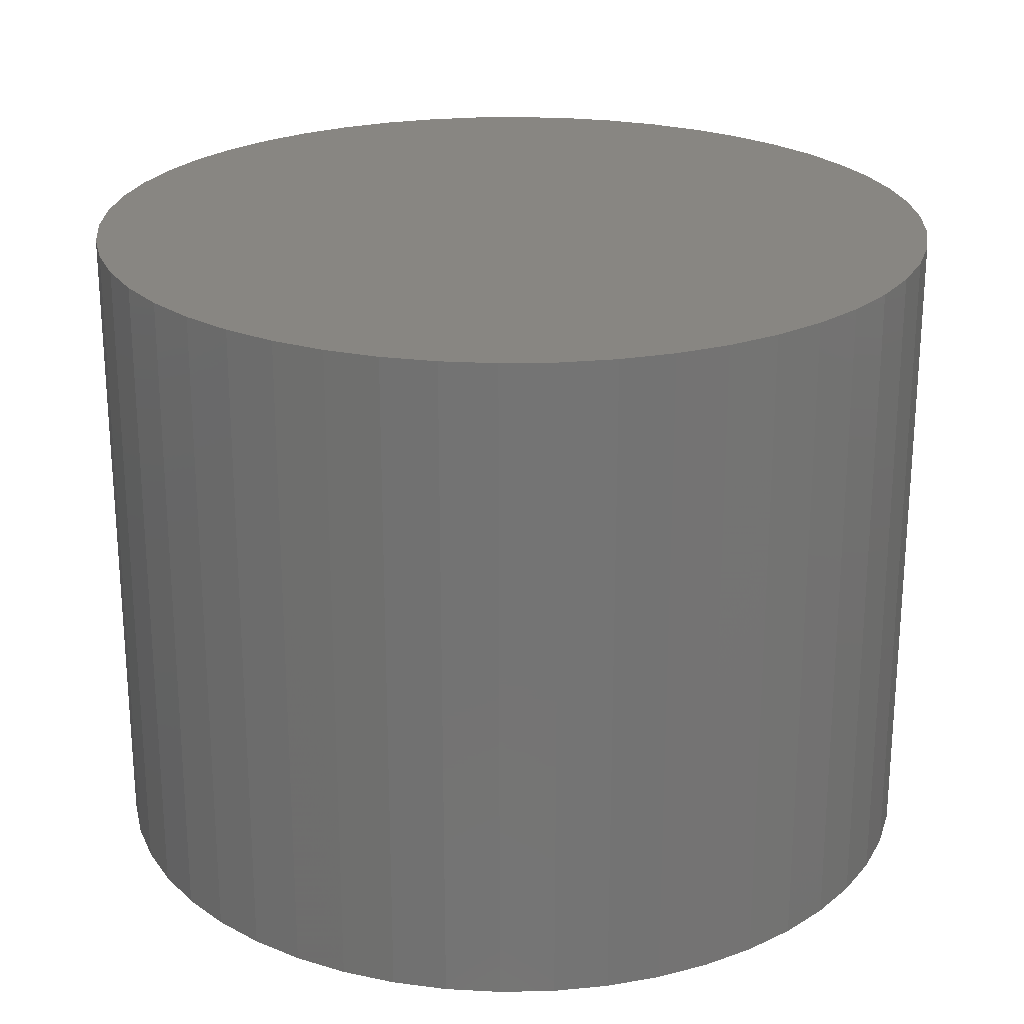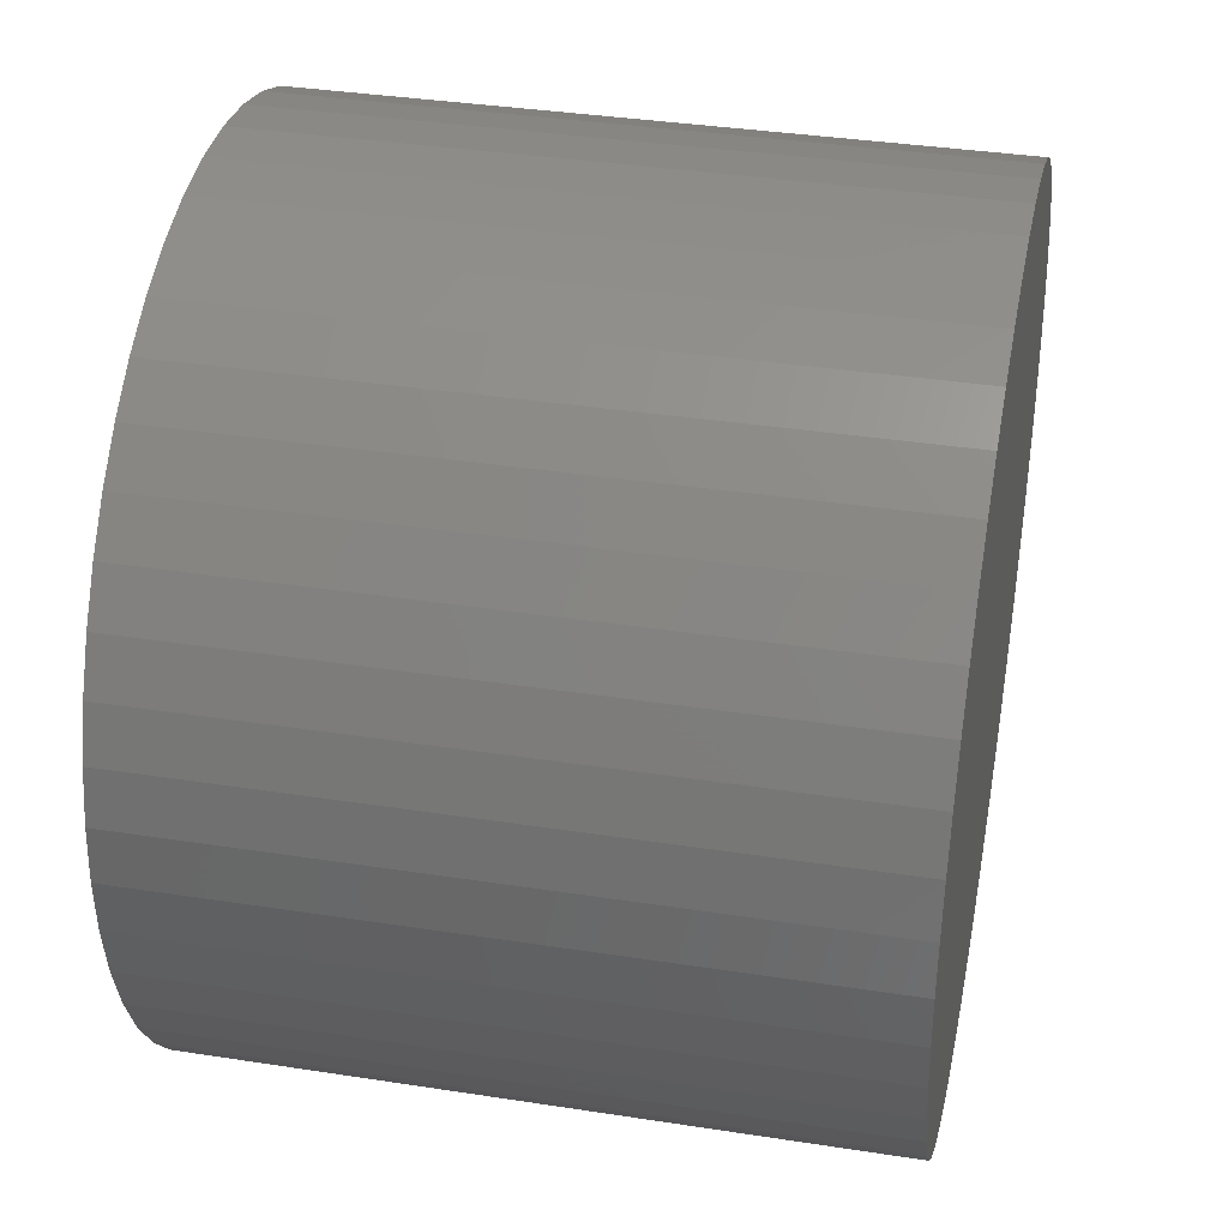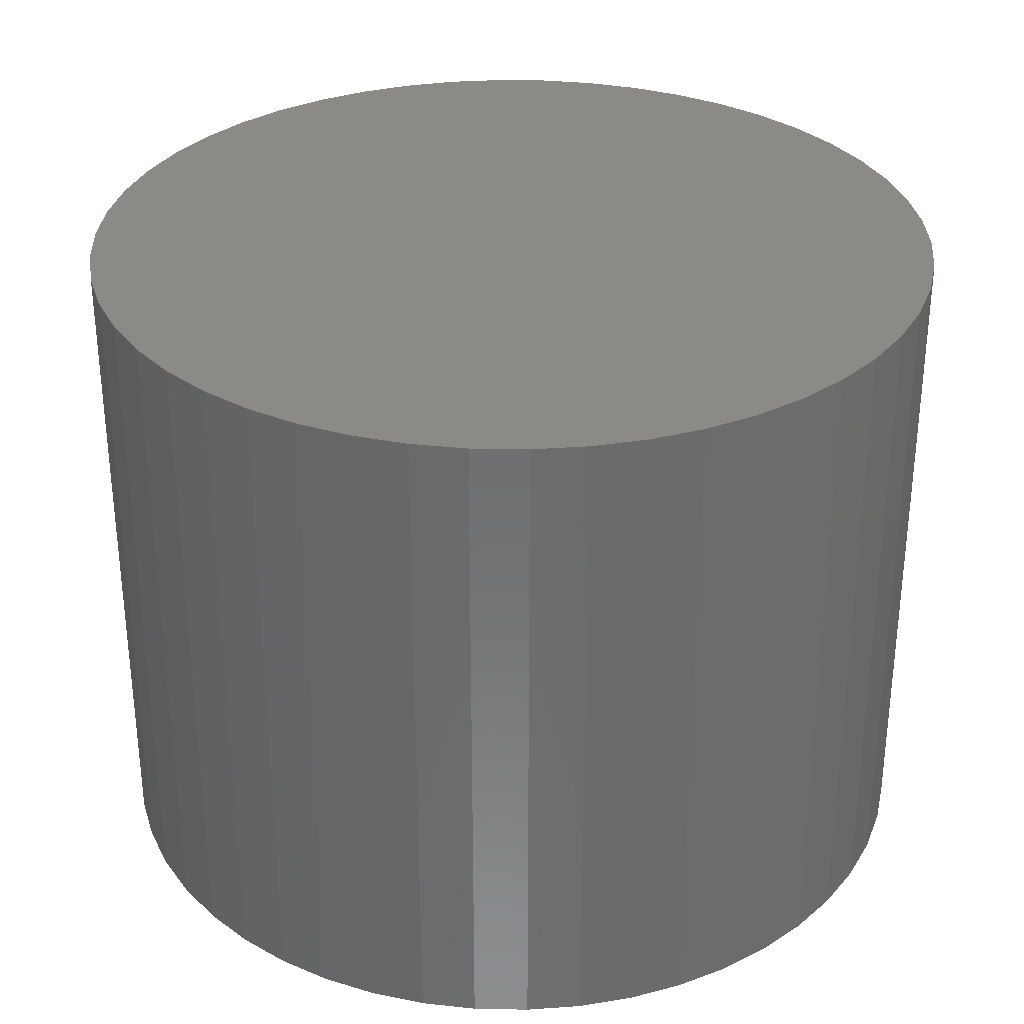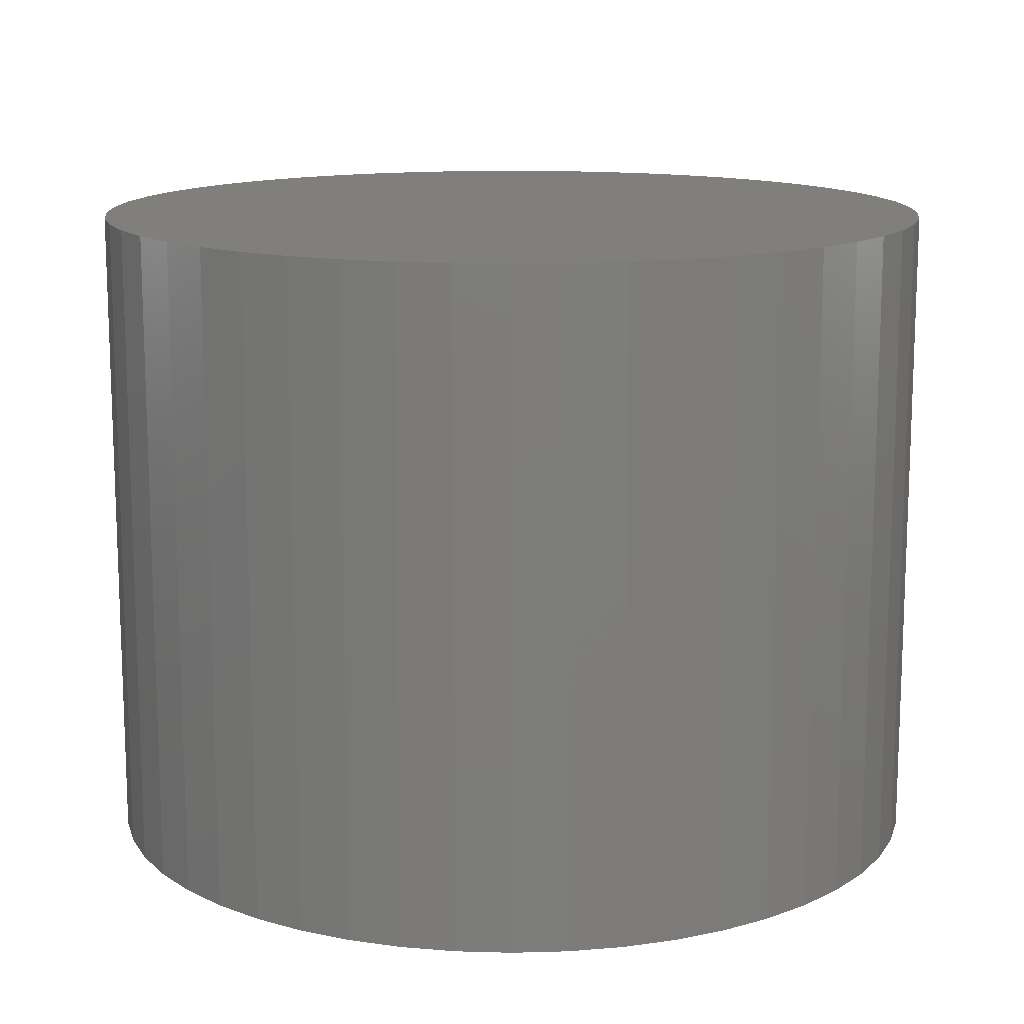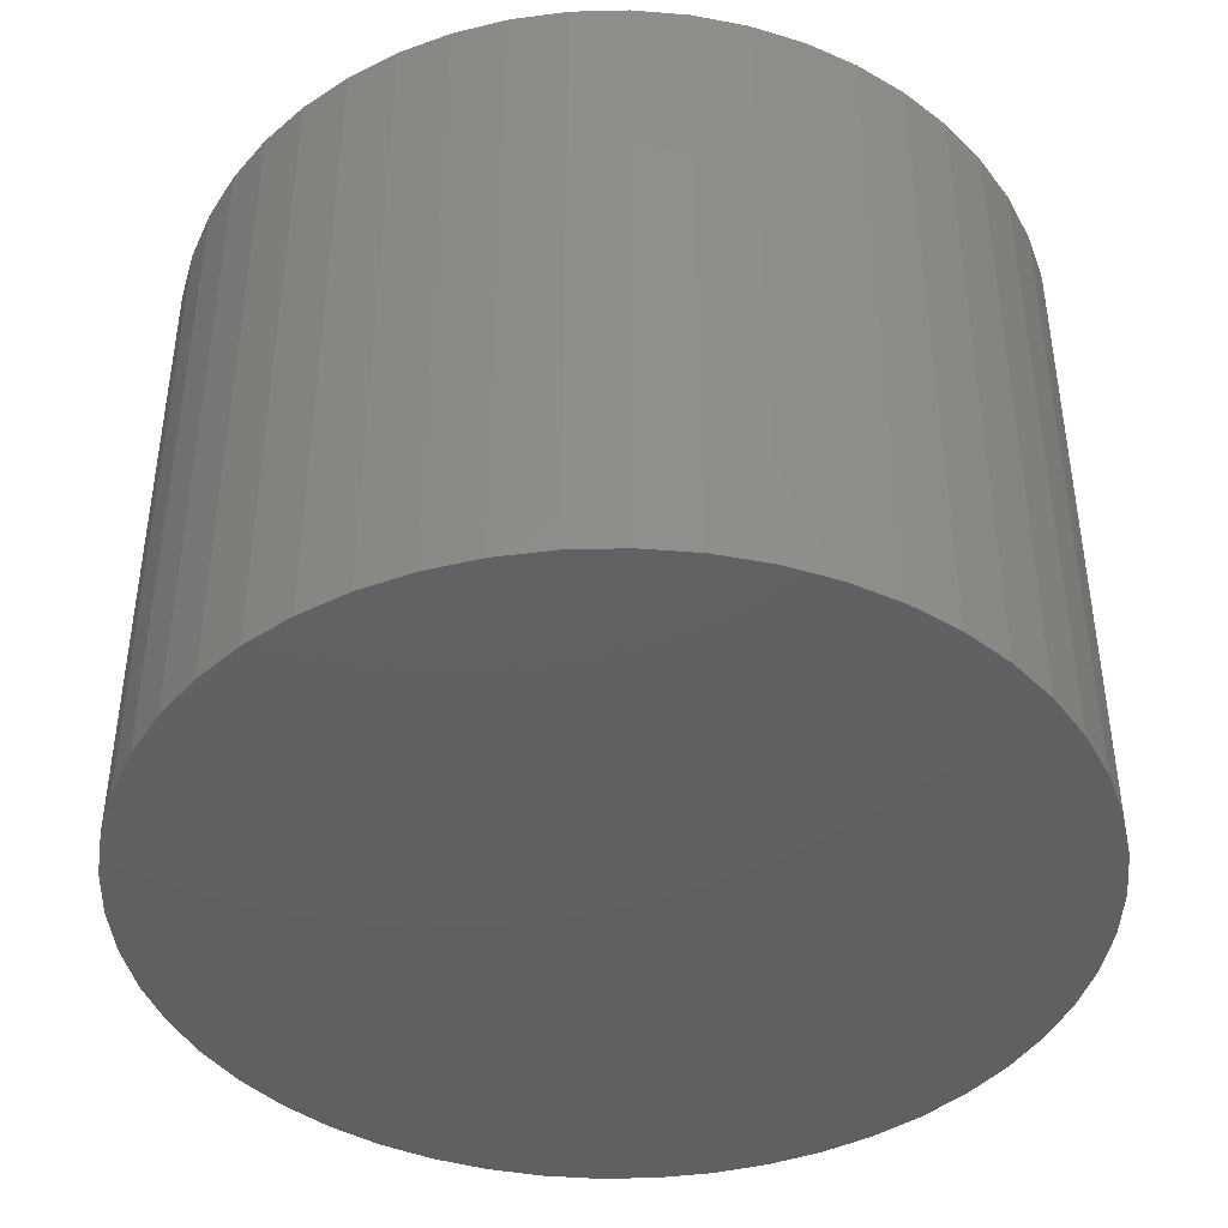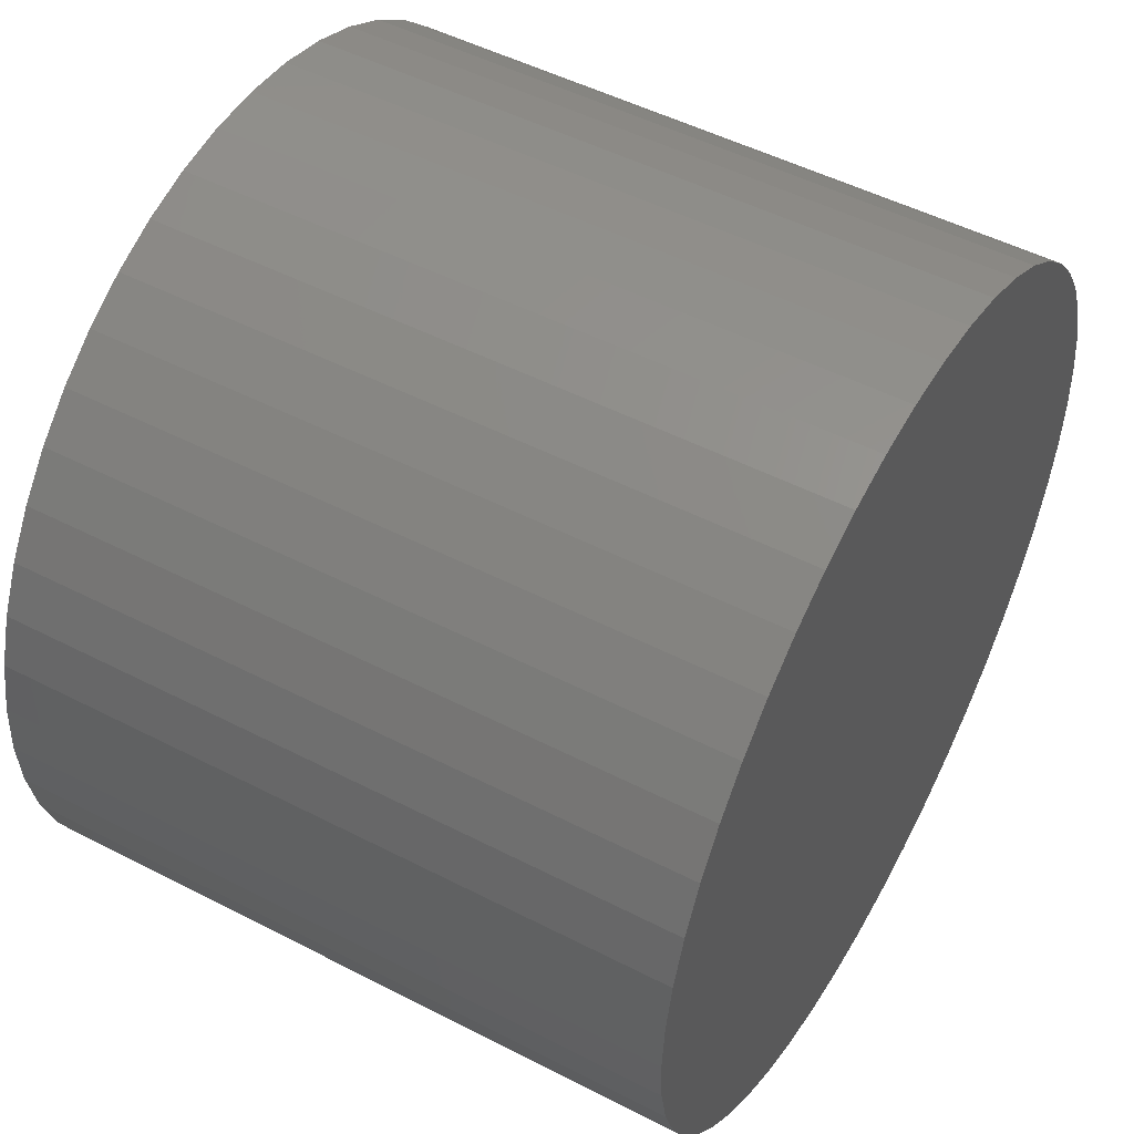
<metadata>
{"format":"stl","ext":"stl","renderer":"f3d","projection":"perspective","resolution":1024,"background":"white","views":[{"elev":23.7,"azim":120.4,"up":"+Z"},{"elev":36.4,"azim":101.4,"up":"+Y"},{"elev":31.9,"azim":-99.3,"up":"+Z"},{"elev":13.5,"azim":32.4,"up":"+Z"},{"elev":-42.8,"azim":44.9,"up":"+Z"},{"elev":50.6,"azim":-60.6,"up":"+Y"}]}
</metadata>
<code>
# stl→obj: 100 verts, 196 faces
v 21.35 0 16.5
v 21.18 2.676 -16.5
v 21.18 2.676 16.5
v 21.35 0 -16.5
v 21.18 -2.676 16.5
v 20.68 5.31 16.5
v 20.68 -5.31 16.5
v 19.85 7.859 16.5
v 19.85 -7.859 16.5
v 18.71 10.29 16.5
v 18.71 -10.29 16.5
v 17.27 12.55 16.5
v 17.27 -12.55 16.5
v 15.56 14.62 16.5
v 15.56 -14.62 16.5
v 13.61 16.45 16.5
v 13.61 -16.45 16.5
v 11.44 18.03 16.5
v 11.44 -18.03 16.5
v 9.09 19.32 16.5
v 9.09 -19.32 16.5
v 6.598 20.31 16.5
v 6.598 -20.31 16.5
v 4.001 20.97 16.5
v 4.001 -20.97 16.5
v 1.341 21.31 16.5
v 1.341 -21.31 16.5
v -1.341 21.31 16.5
v -1.341 -21.31 16.5
v -4.001 20.97 16.5
v -4.001 -20.97 16.5
v -6.598 20.31 16.5
v -6.598 -20.31 16.5
v -9.09 19.32 16.5
v -9.09 -19.32 16.5
v -11.44 18.03 16.5
v -11.44 -18.03 16.5
v -13.61 16.45 16.5
v -13.61 -16.45 16.5
v -15.56 14.62 16.5
v -15.56 -14.62 16.5
v -17.27 12.55 16.5
v -17.27 -12.55 16.5
v -18.71 10.29 16.5
v -18.71 -10.29 16.5
v -19.85 7.859 16.5
v -19.85 -7.859 16.5
v -20.68 5.31 16.5
v -20.68 -5.31 16.5
v -21.18 2.676 16.5
v -21.18 -2.676 16.5
v -21.35 0 16.5
v 1.341 21.31 -16.5
v -1.341 21.31 -16.5
v 21.18 -2.676 -16.5
v 20.68 -5.31 -16.5
v 20.68 5.31 -16.5
v 19.85 -7.859 -16.5
v 19.85 7.859 -16.5
v 18.71 -10.29 -16.5
v 18.71 10.29 -16.5
v 17.27 -12.55 -16.5
v 17.27 12.55 -16.5
v 15.56 -14.62 -16.5
v 15.56 14.62 -16.5
v 13.61 -16.45 -16.5
v 13.61 16.45 -16.5
v 11.44 -18.03 -16.5
v 11.44 18.03 -16.5
v 9.09 -19.32 -16.5
v 9.09 19.32 -16.5
v 6.598 -20.31 -16.5
v 6.598 20.31 -16.5
v 4.001 -20.97 -16.5
v 4.001 20.97 -16.5
v 1.341 -21.31 -16.5
v -1.341 -21.31 -16.5
v -4.001 -20.97 -16.5
v -4.001 20.97 -16.5
v -6.598 -20.31 -16.5
v -6.598 20.31 -16.5
v -9.09 -19.32 -16.5
v -9.09 19.32 -16.5
v -11.44 -18.03 -16.5
v -11.44 18.03 -16.5
v -13.61 -16.45 -16.5
v -13.61 16.45 -16.5
v -15.56 -14.62 -16.5
v -15.56 14.62 -16.5
v -17.27 -12.55 -16.5
v -17.27 12.55 -16.5
v -18.71 -10.29 -16.5
v -18.71 10.29 -16.5
v -19.85 -7.859 -16.5
v -19.85 7.859 -16.5
v -20.68 -5.31 -16.5
v -20.68 5.31 -16.5
v -21.18 -2.676 -16.5
v -21.18 2.676 -16.5
v -21.35 0 -16.5
f 1 2 3
f 2 1 4
f 3 5 1
f 6 5 3
f 6 7 5
f 8 7 6
f 8 9 7
f 10 9 8
f 10 11 9
f 12 11 10
f 12 13 11
f 14 13 12
f 14 15 13
f 16 15 14
f 16 17 15
f 18 17 16
f 18 19 17
f 20 19 18
f 20 21 19
f 22 21 20
f 22 23 21
f 24 23 22
f 24 25 23
f 26 25 24
f 26 27 25
f 28 27 26
f 28 29 27
f 30 29 28
f 30 31 29
f 32 31 30
f 32 33 31
f 34 33 32
f 34 35 33
f 36 35 34
f 36 37 35
f 38 37 36
f 38 39 37
f 40 39 38
f 40 41 39
f 42 41 40
f 42 43 41
f 44 43 42
f 44 45 43
f 46 45 44
f 46 47 45
f 48 47 46
f 48 49 47
f 50 49 48
f 50 51 49
f 51 50 52
f 53 28 26
f 28 53 54
f 55 2 4
f 56 2 55
f 56 57 2
f 58 57 56
f 58 59 57
f 60 59 58
f 60 61 59
f 62 61 60
f 62 63 61
f 64 63 62
f 64 65 63
f 66 65 64
f 66 67 65
f 68 67 66
f 68 69 67
f 70 69 68
f 70 71 69
f 72 71 70
f 72 73 71
f 74 73 72
f 74 75 73
f 76 75 74
f 76 53 75
f 77 53 76
f 77 54 53
f 78 54 77
f 78 79 54
f 80 79 78
f 80 81 79
f 82 81 80
f 82 83 81
f 84 83 82
f 84 85 83
f 86 85 84
f 86 87 85
f 88 87 86
f 88 89 87
f 90 89 88
f 90 91 89
f 92 91 90
f 92 93 91
f 94 93 92
f 94 95 93
f 96 95 94
f 96 97 95
f 98 97 96
f 98 99 97
f 99 98 100
f 65 16 14
f 16 65 67
f 87 40 38
f 40 87 89
f 81 34 32
f 34 81 83
f 13 60 11
f 60 13 62
f 8 61 10
f 61 8 59
f 3 57 6
f 57 3 2
f 10 63 12
f 63 10 61
f 71 22 20
f 22 71 73
f 69 20 18
f 20 69 71
f 95 44 93
f 44 95 46
f 79 32 30
f 32 79 81
f 92 47 94
f 47 92 45
f 76 25 27
f 25 76 74
f 72 21 23
f 21 72 70
f 73 24 22
f 24 73 75
f 67 18 16
f 18 67 69
f 93 42 91
f 42 93 44
f 91 40 89
f 40 91 42
f 97 46 95
f 46 97 48
f 100 50 99
f 50 100 52
f 83 36 34
f 36 83 85
f 54 30 28
f 30 54 79
f 5 4 1
f 4 5 55
f 70 19 21
f 19 70 68
f 7 55 5
f 55 7 56
f 94 49 96
f 49 94 47
f 98 52 100
f 52 98 51
f 77 27 29
f 27 77 76
f 6 59 8
f 59 6 57
f 12 65 14
f 65 12 63
f 75 26 24
f 26 75 53
f 99 48 97
f 48 99 50
f 85 38 36
f 38 85 87
f 15 62 13
f 62 15 64
f 11 58 9
f 58 11 60
f 82 33 35
f 33 82 80
f 88 43 90
f 43 88 41
f 74 23 25
f 23 74 72
f 68 17 19
f 17 68 66
f 9 56 7
f 56 9 58
f 78 29 31
f 29 78 77
f 88 39 41
f 39 88 86
f 90 45 92
f 45 90 43
f 96 51 98
f 51 96 49
f 66 15 17
f 15 66 64
f 86 37 39
f 37 86 84
f 80 31 33
f 31 80 78
f 84 35 37
f 35 84 82

</code>
